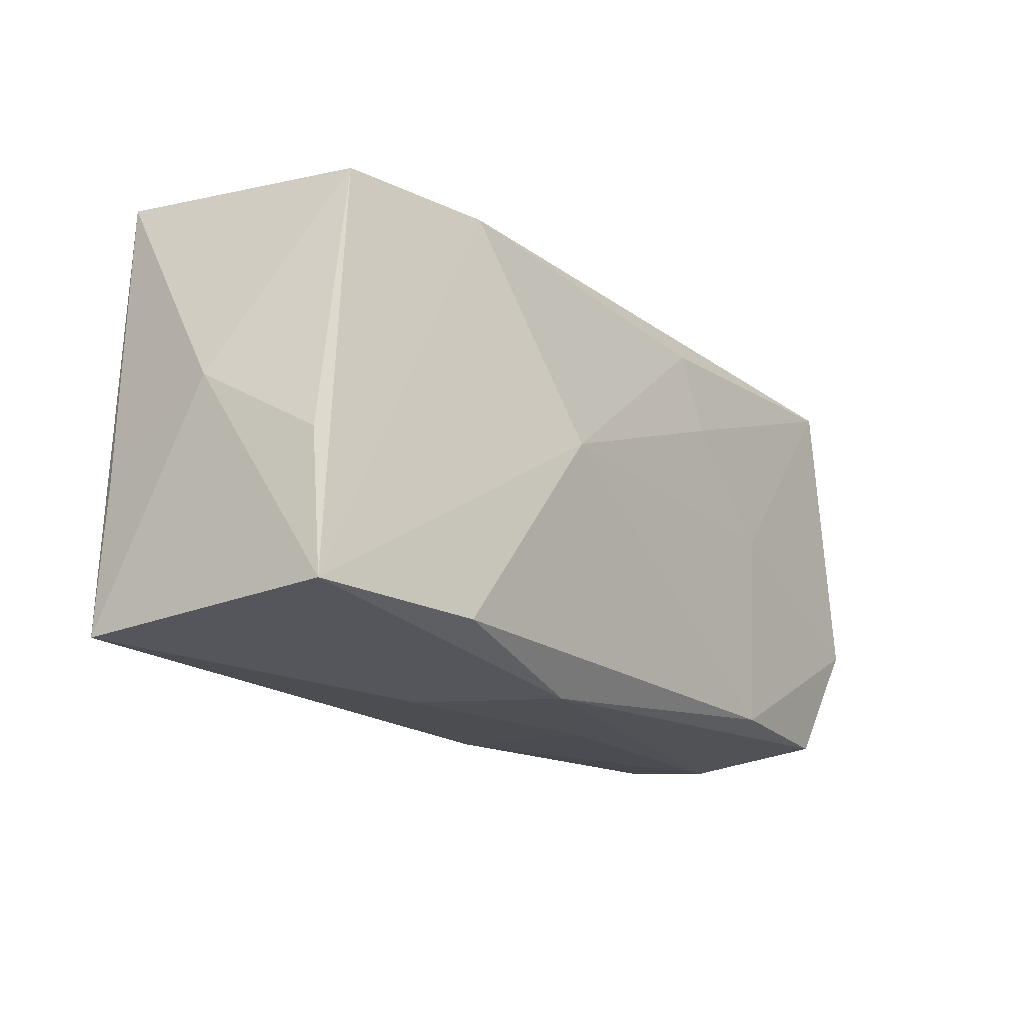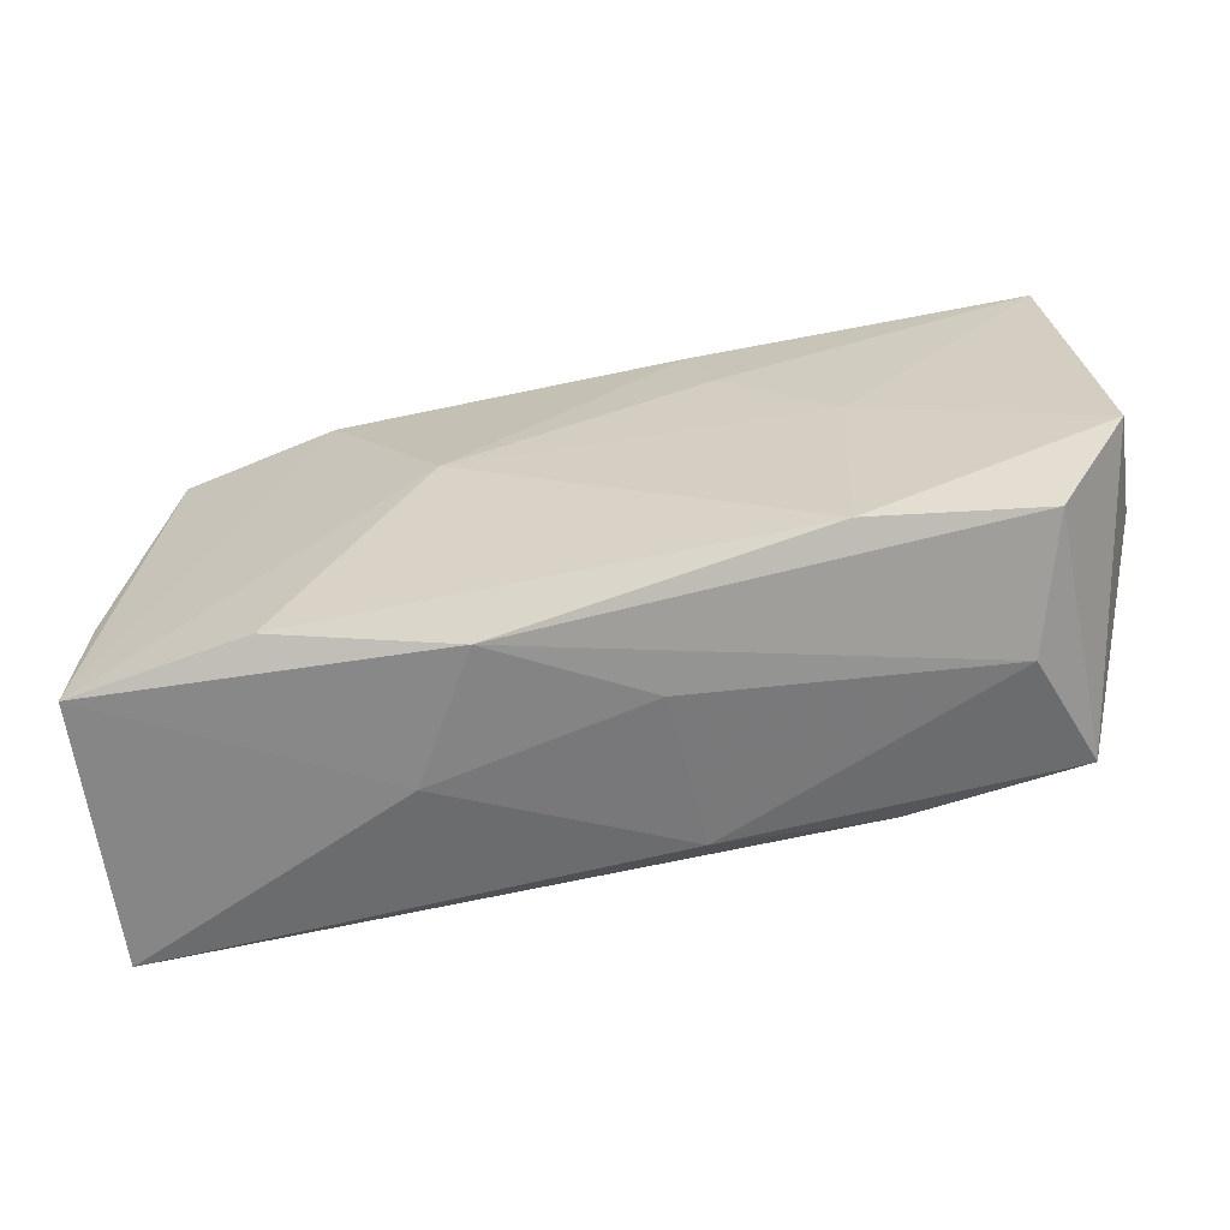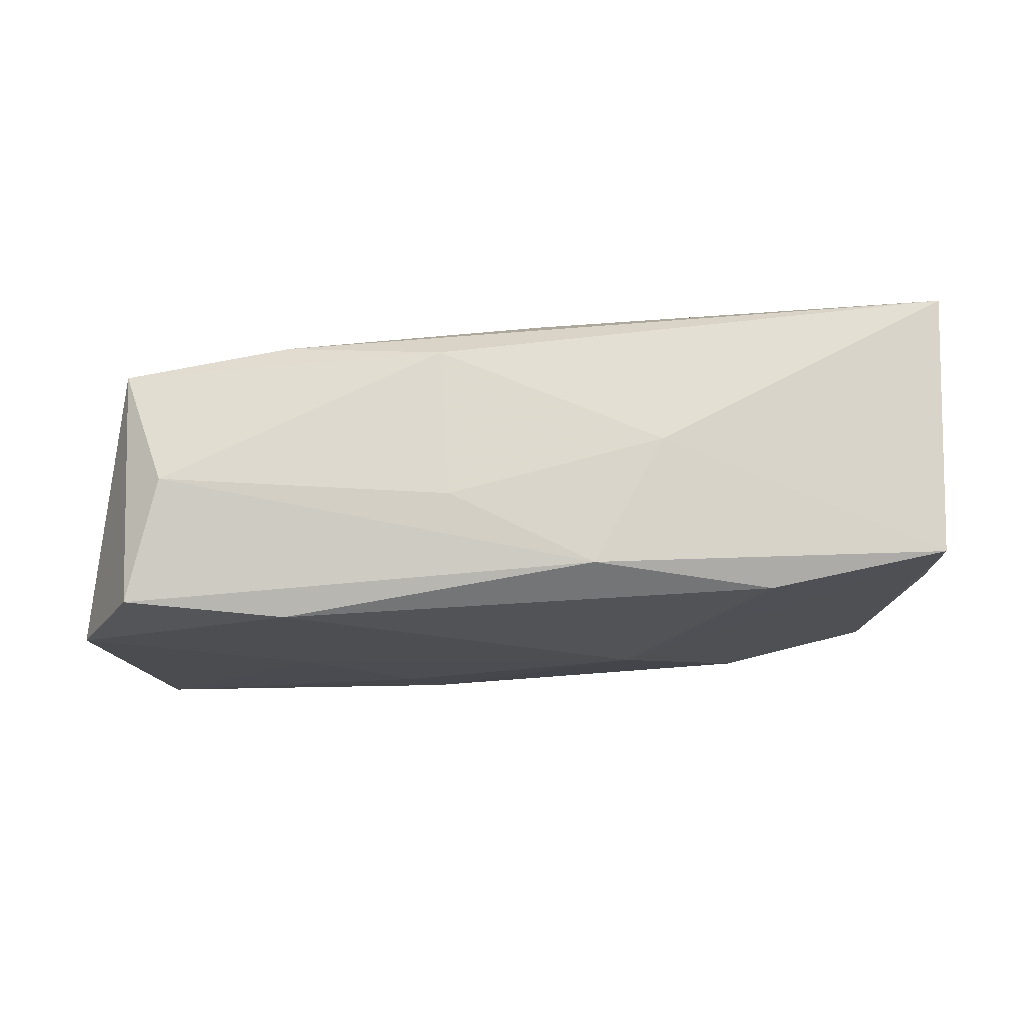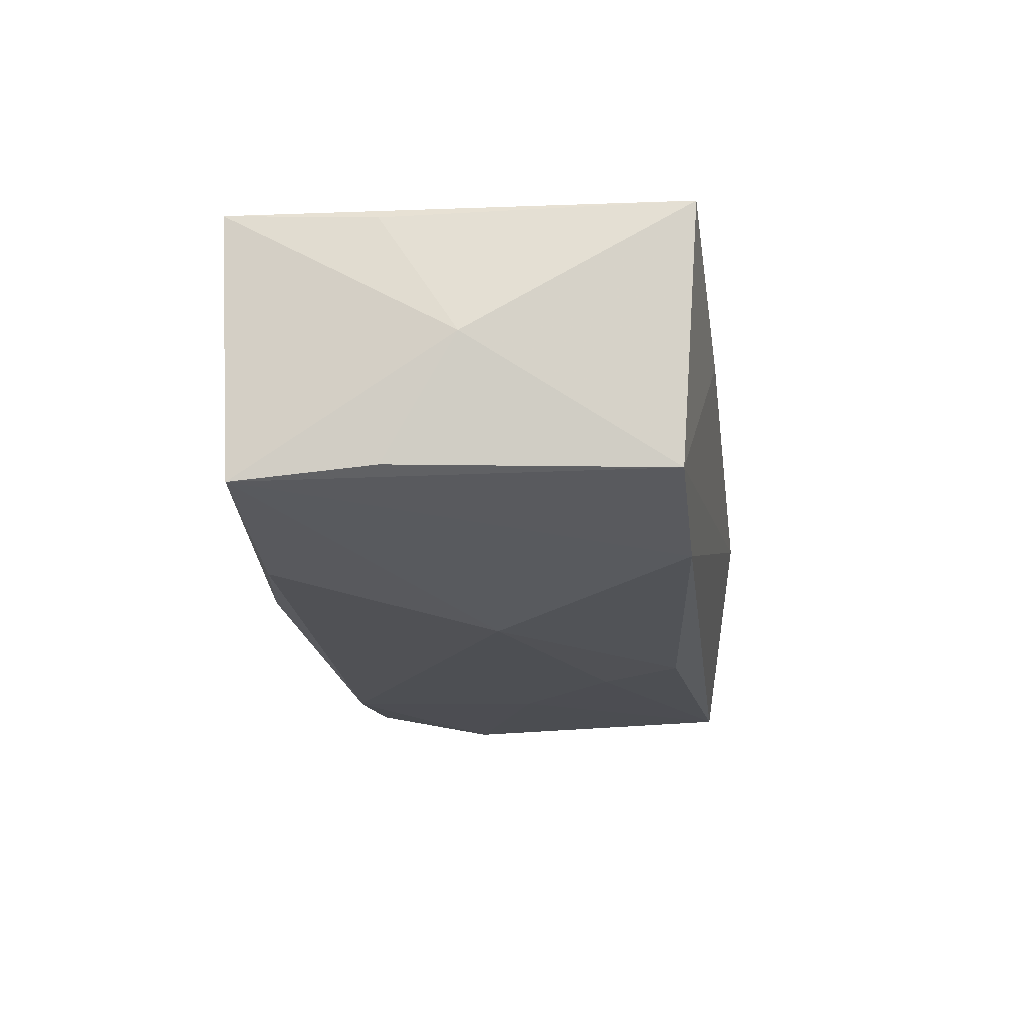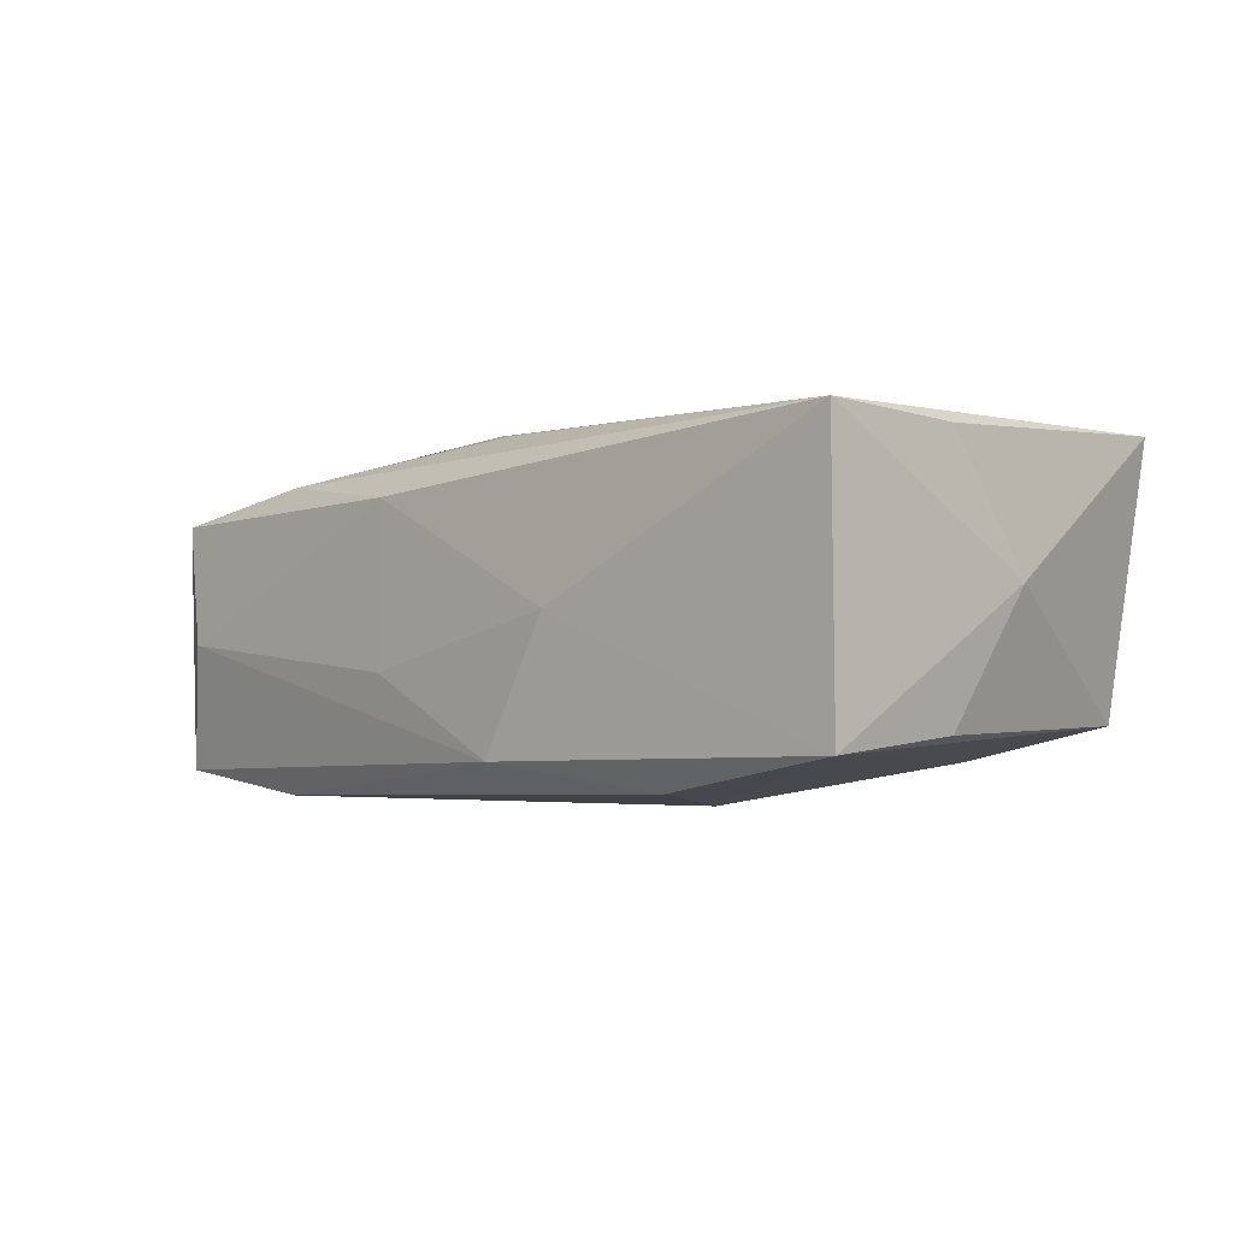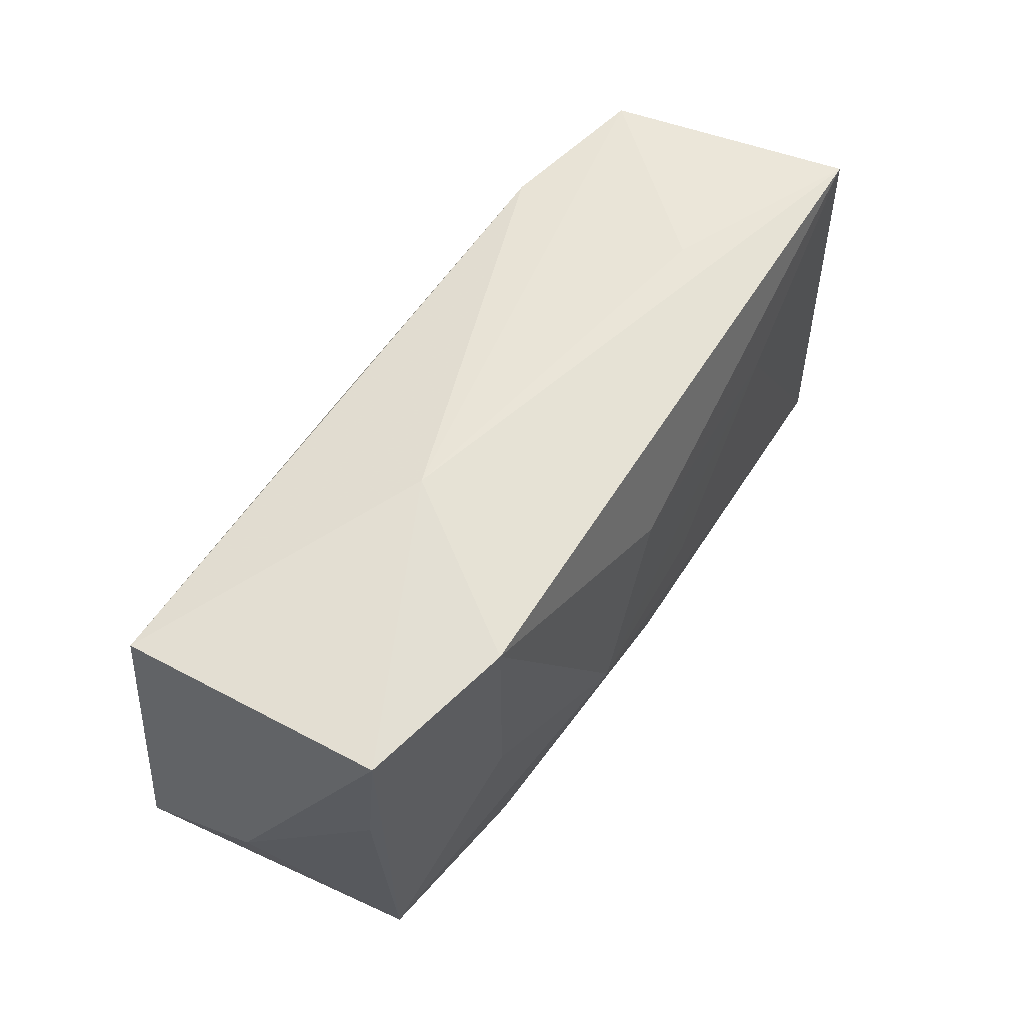
<metadata>
{"format":"obj","ext":"obj","renderer":"f3d","projection":"perspective","resolution":1024,"background":"white","views":[{"elev":-19.2,"azim":124.6,"up":"+Y"},{"elev":-61.4,"azim":-170.4,"up":"+Y"},{"elev":-16.3,"azim":3.0,"up":"+Z"},{"elev":-18.1,"azim":96.8,"up":"+Z"},{"elev":-0.7,"azim":45.9,"up":"+Z"},{"elev":56.9,"azim":-59.6,"up":"+Y"}]}
</metadata>
<code>
v 0.002545 -0.01357 0.01345
v -0.00503 -0.02024 -0.004065
v 0.01919 0.02016 0.005786
v -0.03381 -0.01746 0.007838
v -0.03633 0.01799 -0.0132
v -0.01344 0.02098 -0.0007323
v 0.03676 -0.005255 -0.007953
v -0.02268 0.01801 0.01202
v -0.02226 -0.0003756 0.01185
v 0.02036 0.01773 -0.01113
v 0.03348 0.01761 -0.007991
v -0.01975 -0.01686 0.01054
v 0.0381 0.0008693 0.002189
v -0.03302 -0.01751 -0.01251
v 0.0131 -0.02024 0.0005007
v 0.007184 -0.02024 -0.01023
v 0.02204 -0.01726 -0.01193
v -0.03894 -0.007303 -0.01353
v -0.03968 -0.0006046 -0.002499
v -0.001061 0.008879 0.01427
v 0.03729 -0.0182 0.01335
v 0.03719 -0.005685 0.01254
v -0.03533 0.01671 0.0083
v -0.03012 -0.01929 -0.002088
v 0.0198 0.008367 0.01403
v 0.009927 0.0004476 -0.01425
v -0.008564 -0.004756 0.01471
v -0.03562 0.005372 0.007479
v -0.008927 0.01529 -0.01353
v 0.006328 -0.004118 0.01446
v 0.03562 0.01922 0.01329
v -0.01091 0.008407 -0.01425
v -0.0192 -0.01746 -0.01398
v -0.02006 -0.0001345 -0.01422
v 0.03675 -0.01711 -0.008872
v -0.006008 -0.01924 0.009035
f 18 5 34
f 14 4 18
f 6 5 23
f 25 21 31
f 25 20 27
f 31 20 25
f 27 4 12
f 36 12 4
f 21 12 36
f 24 14 16
f 4 14 24
f 24 36 4
f 18 4 19
f 19 5 18
f 19 23 5
f 9 4 27
f 9 23 4
f 32 34 5
f 5 29 32
f 26 34 32
f 32 29 26
f 10 5 6
f 10 29 5
f 26 29 10
f 27 21 30
f 30 25 27
f 21 25 30
f 1 21 27
f 27 12 1
f 1 12 21
f 21 36 15
f 31 21 22
f 22 13 31
f 21 13 22
f 4 23 28
f 28 19 4
f 23 19 28
f 8 9 27
f 23 9 8
f 27 20 8
f 8 20 31
f 8 31 6
f 6 23 8
f 35 13 21
f 16 17 35
f 35 15 16
f 21 15 35
f 35 17 26
f 26 10 35
f 16 14 33
f 33 17 16
f 33 14 18
f 26 17 33
f 18 34 33
f 33 34 26
f 6 31 3
f 36 24 2
f 2 15 36
f 2 24 16
f 16 15 2
f 13 35 7
f 11 3 31
f 11 10 6
f 6 3 11
f 31 13 11
f 13 7 11
f 11 35 10
f 11 7 35

</code>
